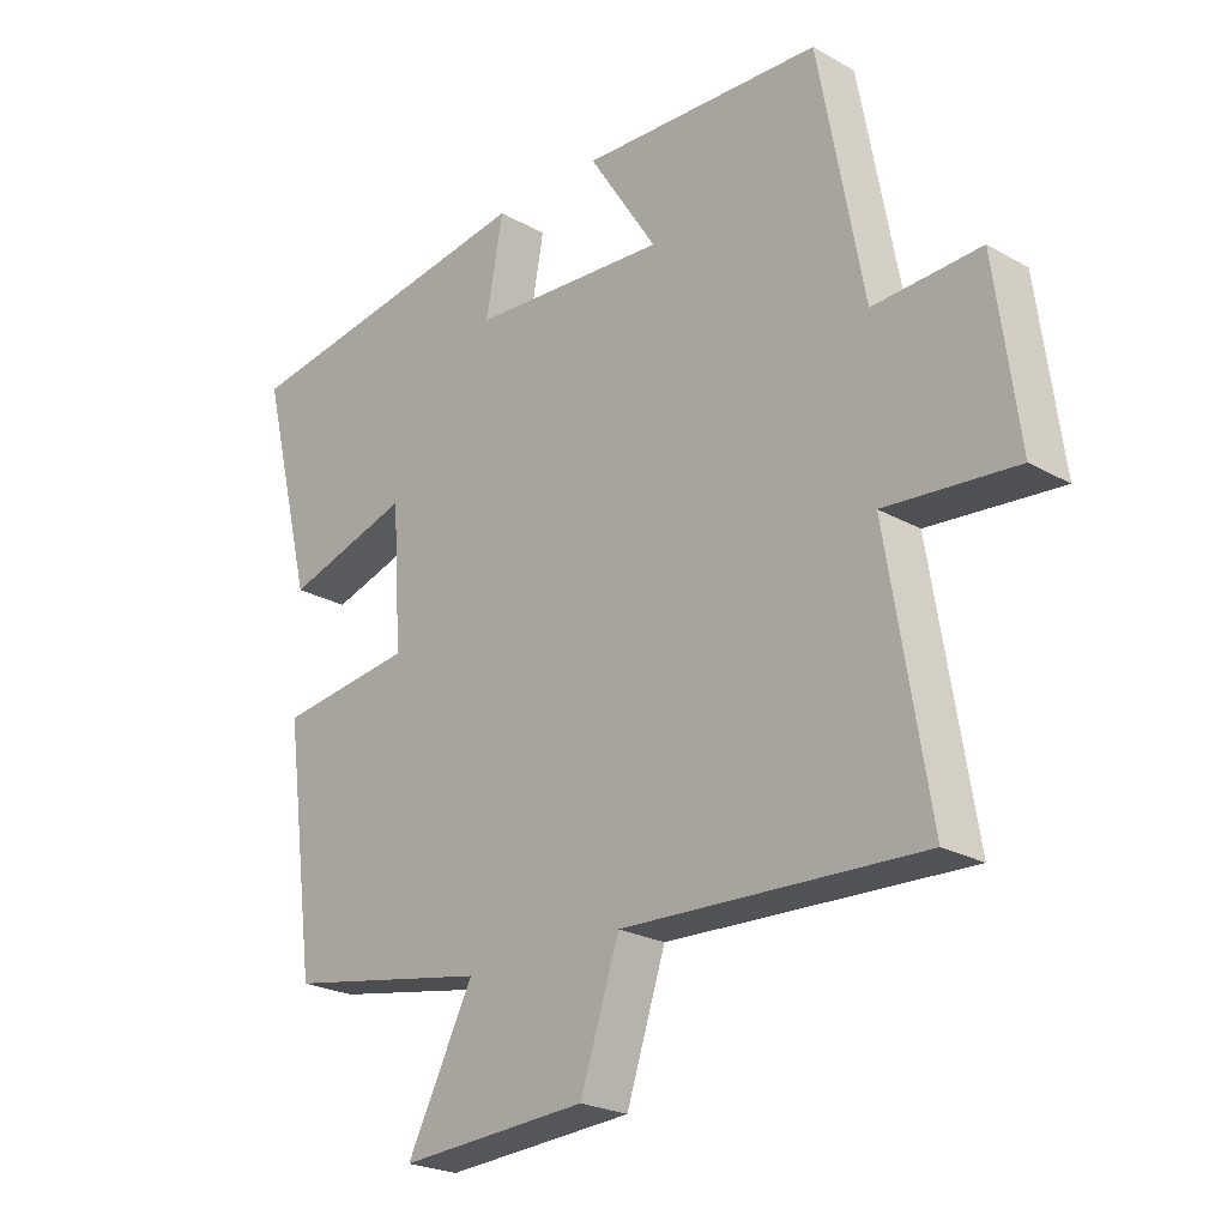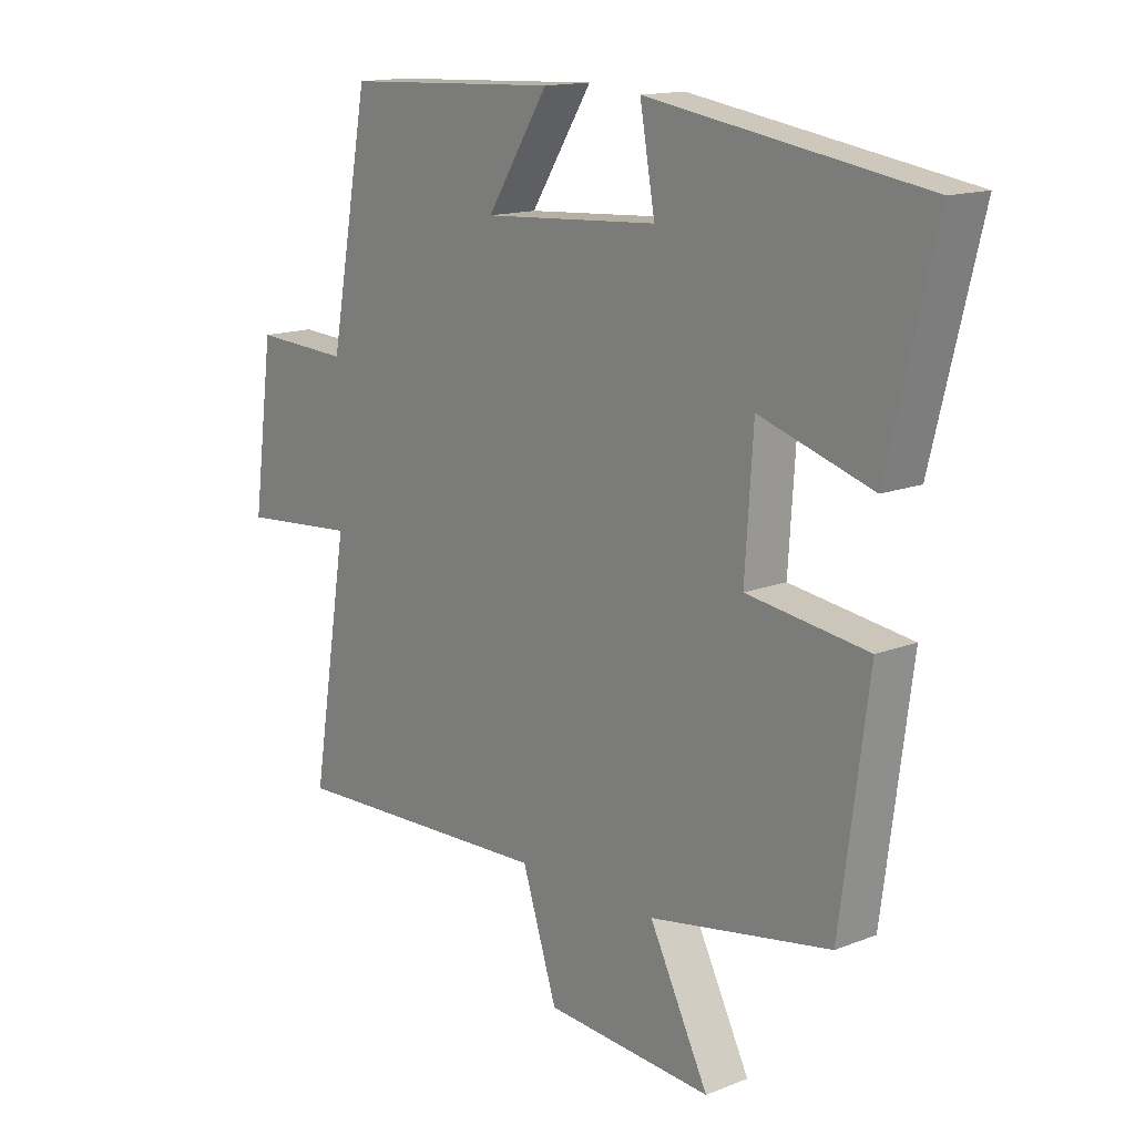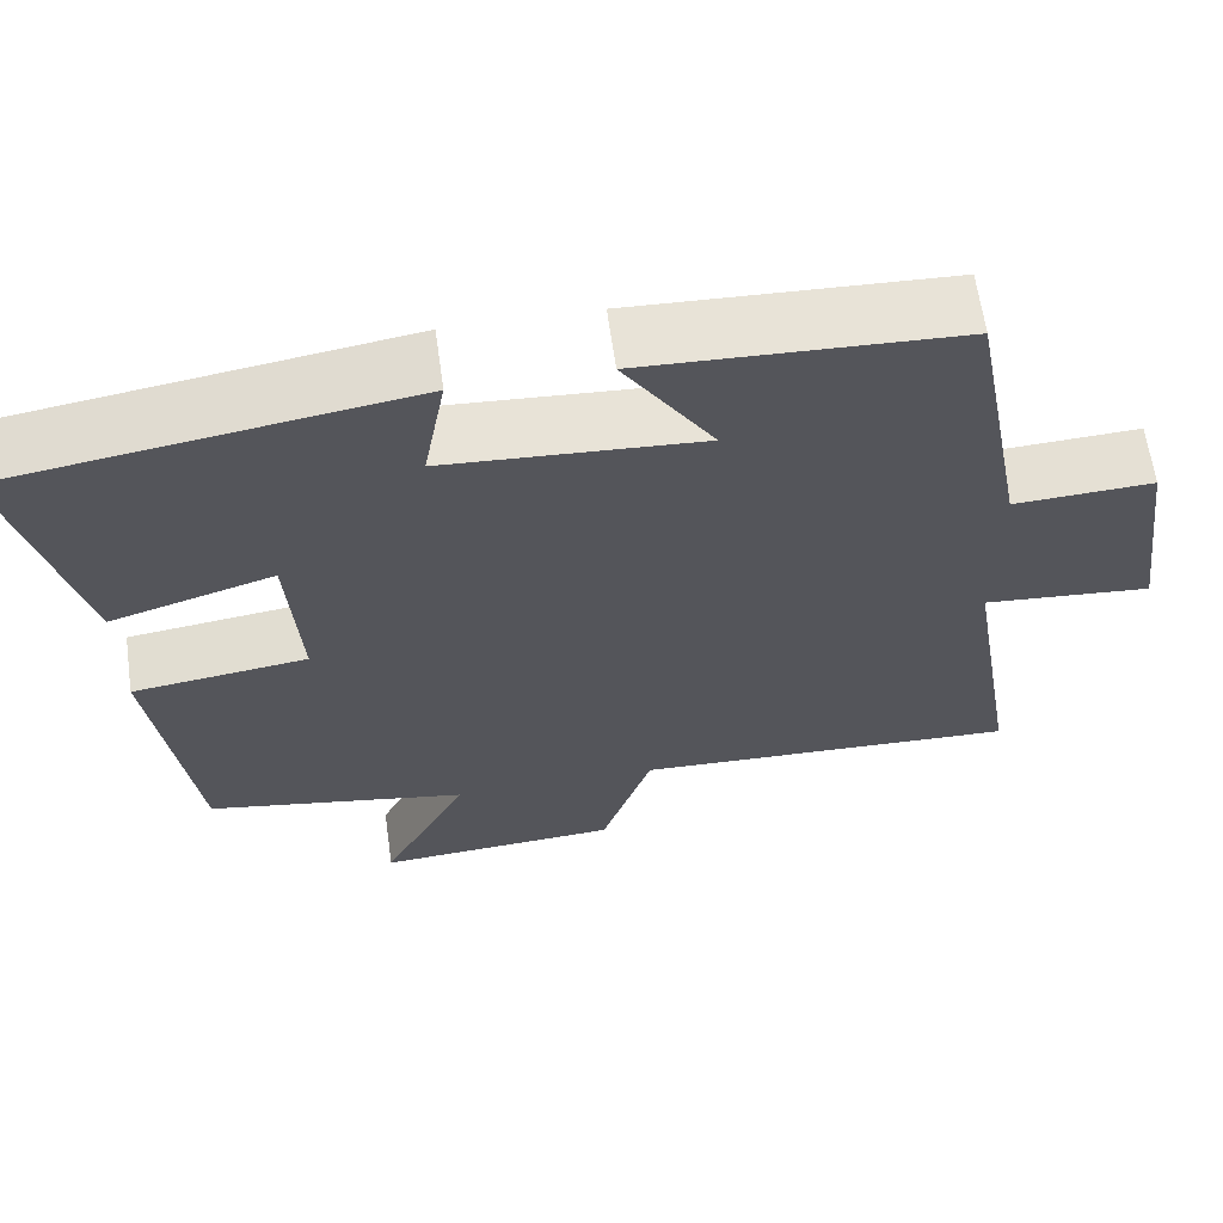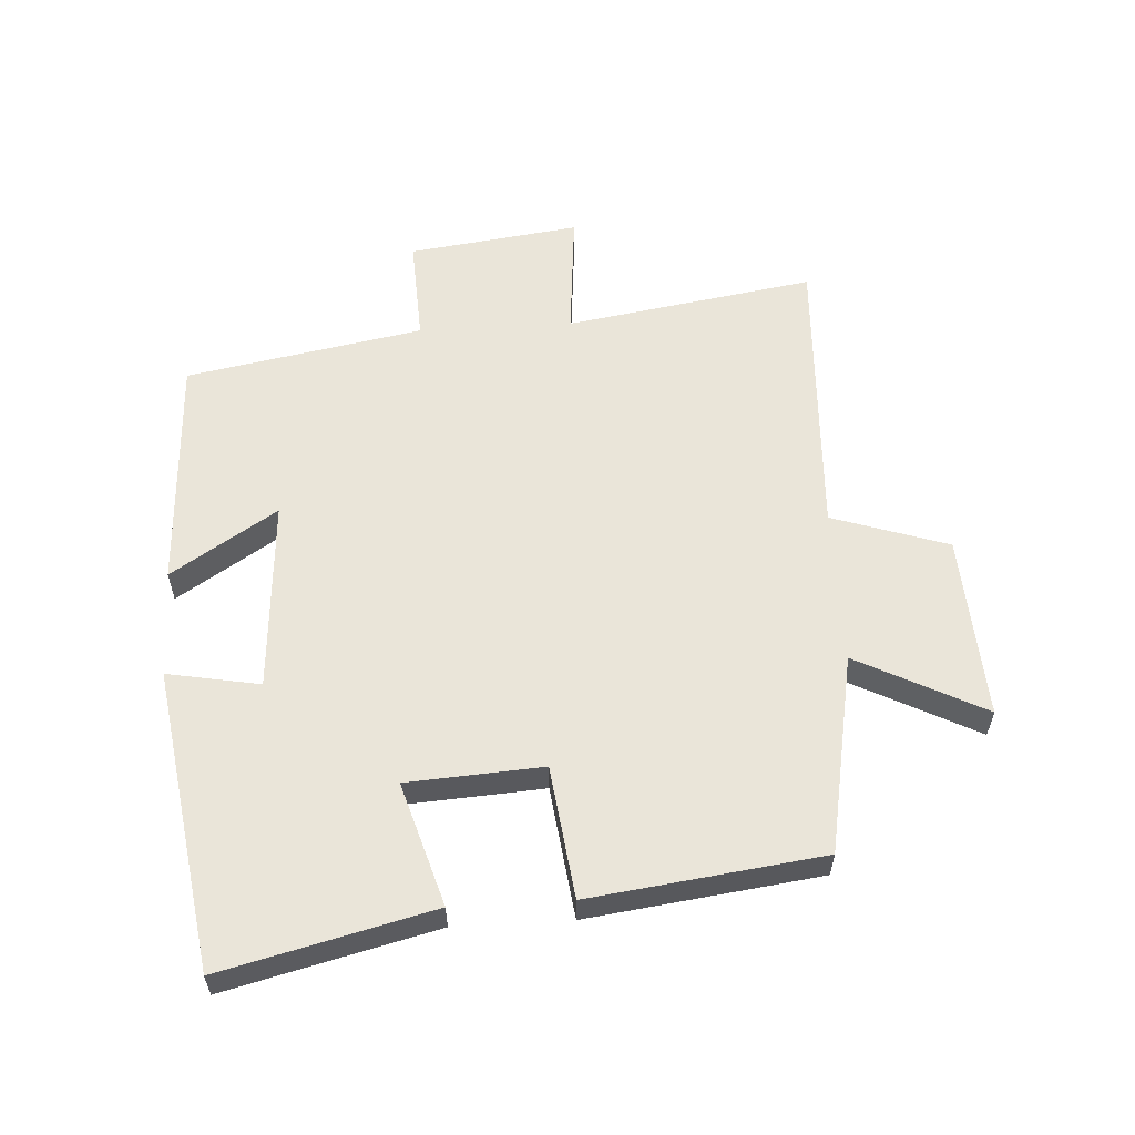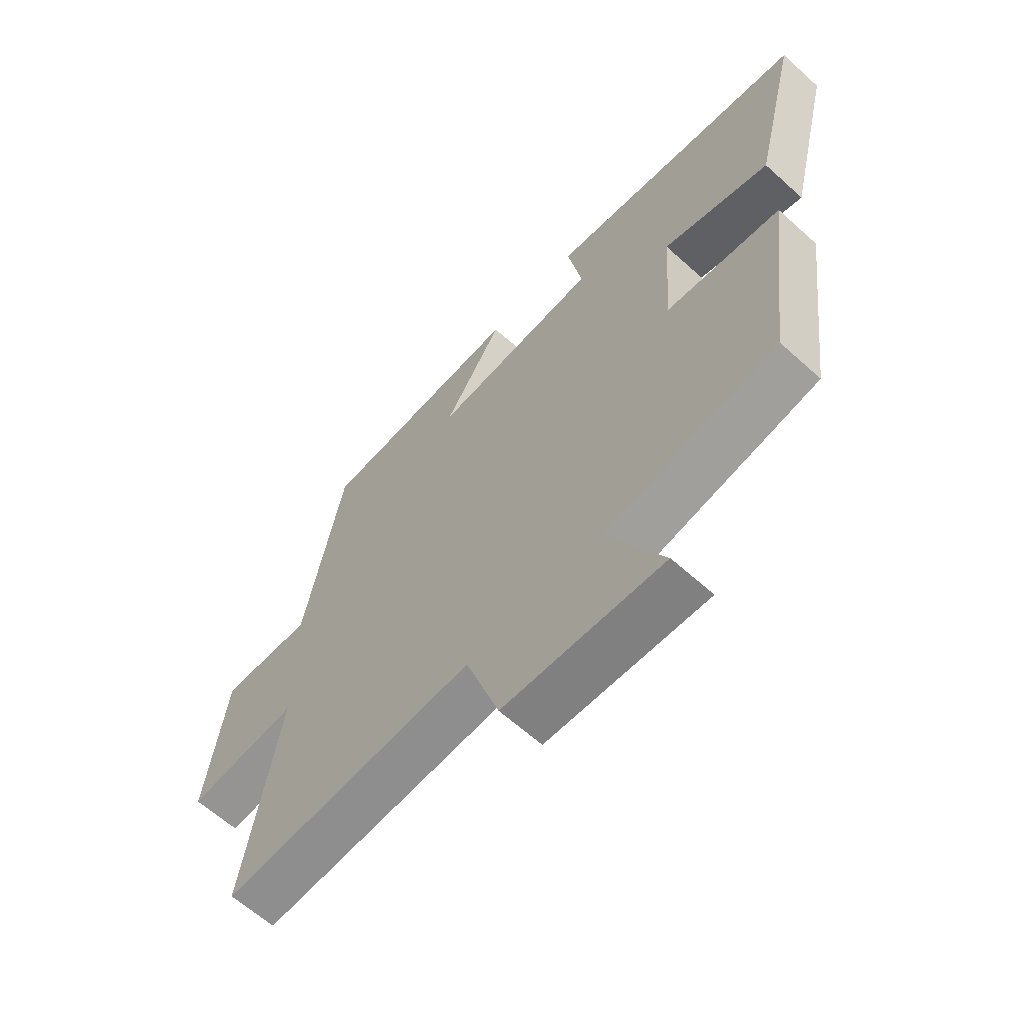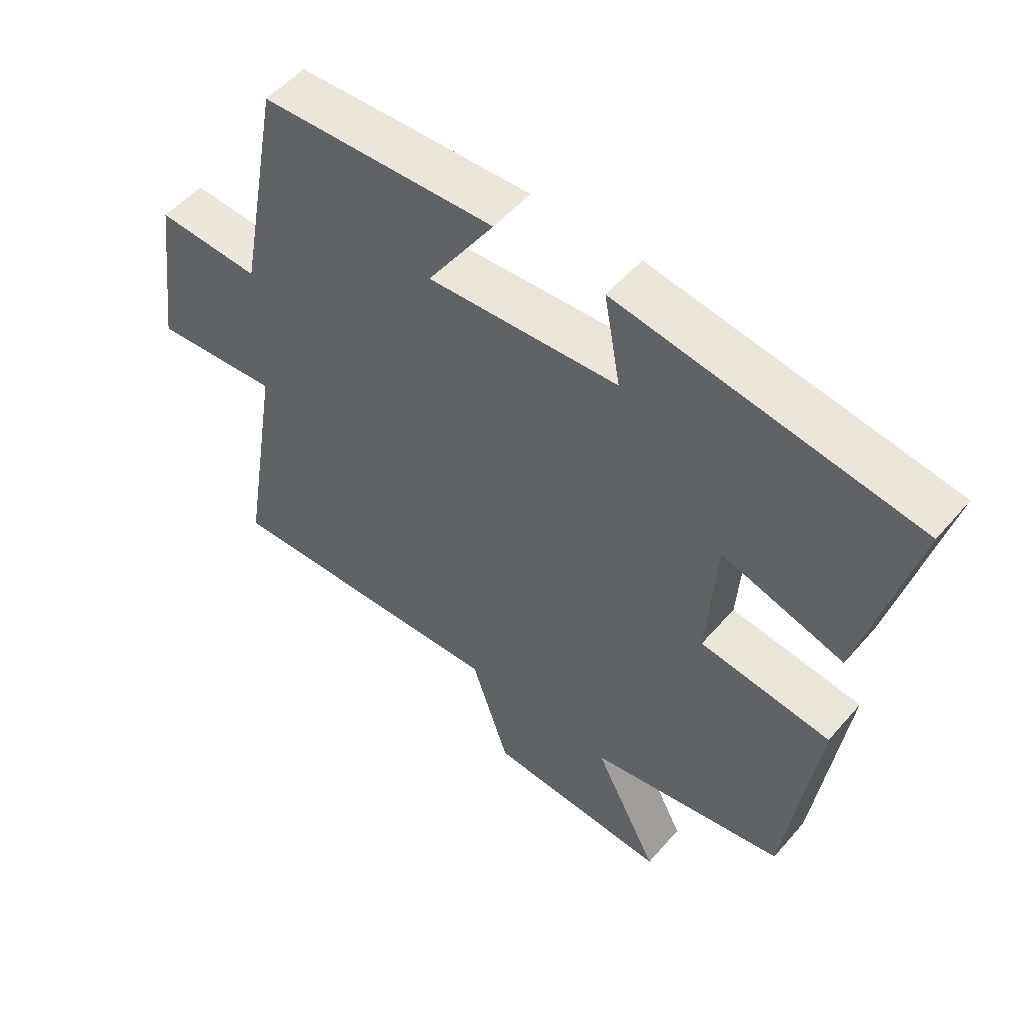
<metadata>
{"format":"obj","ext":"obj","renderer":"f3d","projection":"perspective","resolution":1024,"background":"white","views":[{"elev":-23.5,"azim":-133.4,"up":"+Z"},{"elev":14.7,"azim":49.7,"up":"+Z"},{"elev":63.5,"azim":172.0,"up":"+Z"},{"elev":58.1,"azim":86.7,"up":"+Y"},{"elev":-63.0,"azim":47.6,"up":"+Z"},{"elev":53.0,"azim":39.6,"up":"+Z"}]}
</metadata>
<code>
v -0.564 0.07 -0.52
v -0.5 0.07 -0.13
v -0.701 0.07 -0.148
v -0.665 0.07 0.12
v -0.5 0.07 0.112
v -0.431 0.07 0.483
v -0.06 0.07 0.5
v -0.166 0.07 0.335
v 0.136 0.07 0.355
v 0.11 0.07 0.5
v 0.581 0.07 0.428
v 0.5 0.07 0.1
v 0.307 0.07 0.159
v 0.293 0.07 -0.053
v 0.5 0.07 -0.08
v 0.452 0.07 -0.443
v 0.141 0.07 -0.5
v 0.243 0.07 -0.7
v -0.045 0.07 -0.682
v -0.105 0.07 -0.5
v -0.564 0 -0.52
v -0.5 0 -0.13
v -0.701 0 -0.148
v -0.665 0 0.12
v -0.5 0 0.112
v -0.431 0 0.483
v -0.06 0 0.5
v -0.166 0 0.335
v 0.136 0 0.355
v 0.11 0 0.5
v 0.581 0 0.428
v 0.5 0 0.1
v 0.307 0 0.159
v 0.293 0 -0.053
v 0.5 0 -0.08
v 0.452 0 -0.443
v 0.141 0 -0.5
v 0.243 0 -0.7
v -0.045 0 -0.682
v -0.105 0 -0.5
f 17 18 19 20
f 15 16 17 20
f 14 15 20 1
f 13 14 1 2
f 10 11 12 13
f 9 10 13
f 8 9 13 2
f 5 6 7 8
f 5 8 2 3
f 3 4 5
f 40 39 38 37
f 40 37 36 35
f 21 40 35 34
f 22 21 34 33
f 33 32 31 30
f 33 30 29
f 22 33 29 28
f 28 27 26 25
f 23 22 28 25
f 25 24 23
f 1 21 22 2
f 2 22 23 3
f 3 23 24 4
f 4 24 25 5
f 5 25 26 6
f 6 26 27 7
f 7 27 28 8
f 8 28 29 9
f 9 29 30 10
f 10 30 31 11
f 11 31 32 12
f 12 32 33 13
f 13 33 34 14
f 14 34 35 15
f 15 35 36 16
f 16 36 37 17
f 17 37 38 18
f 18 38 39 19
f 19 39 40 20
f 20 40 21 1

</code>
